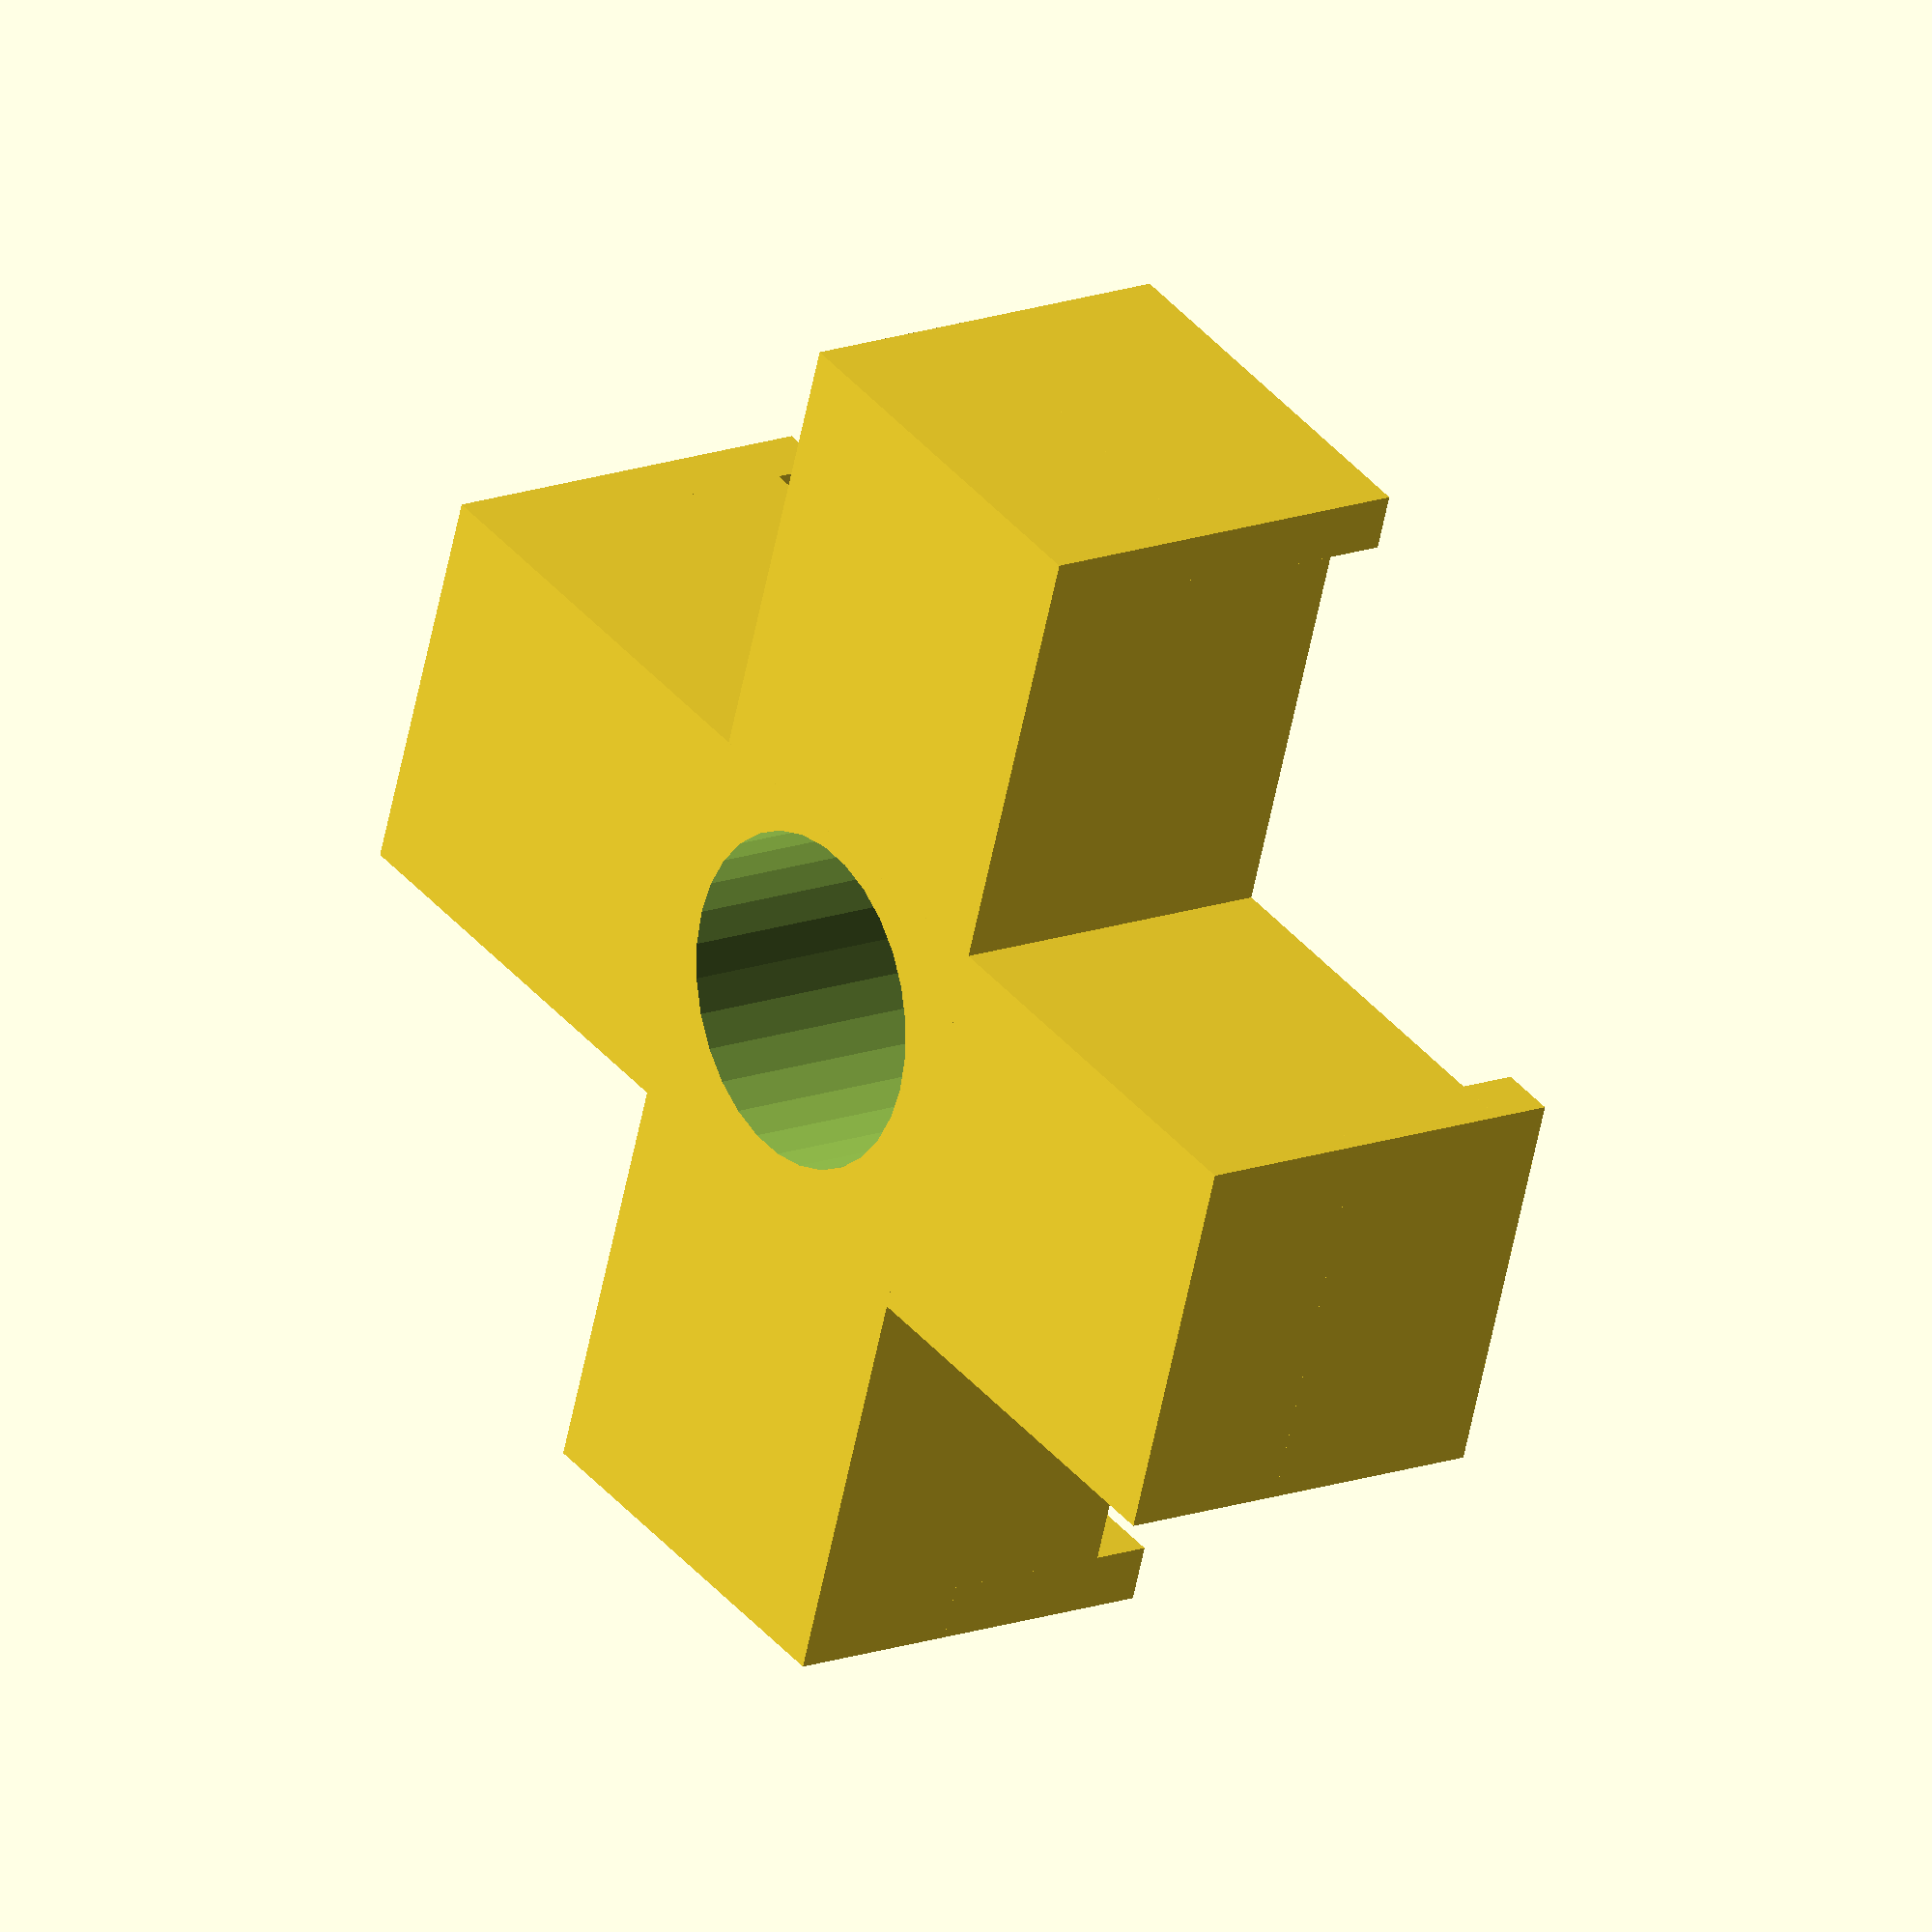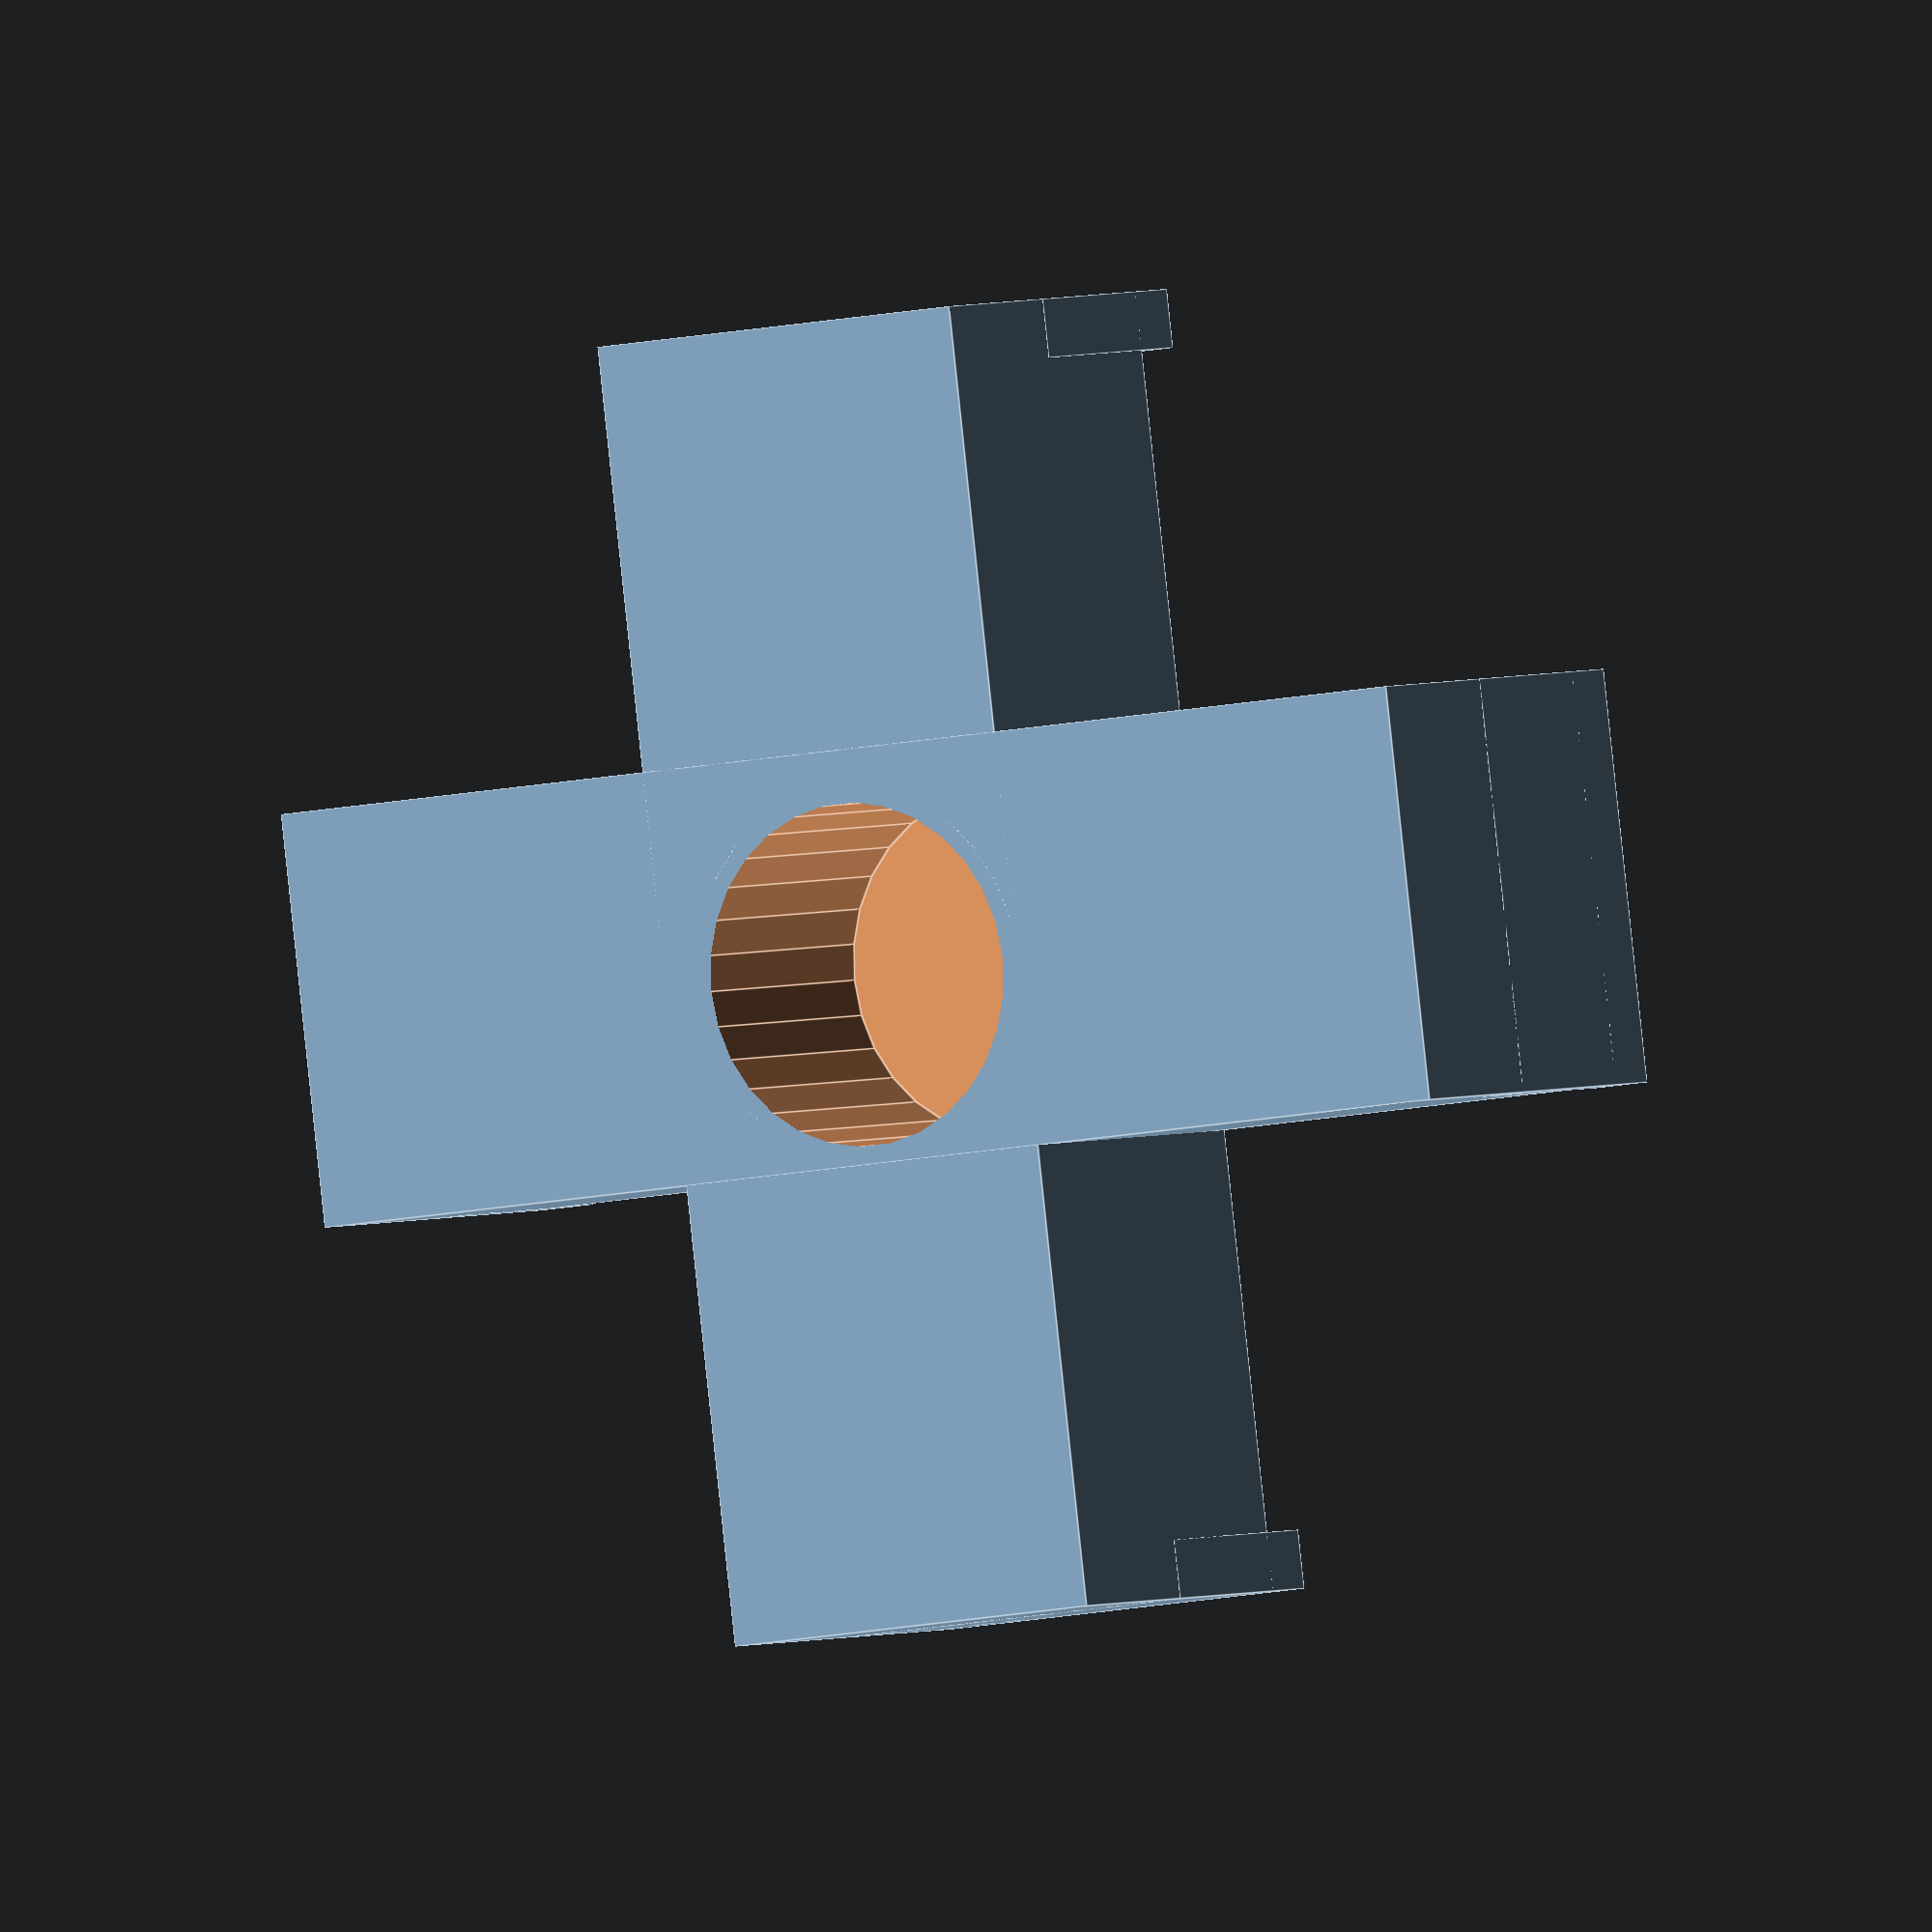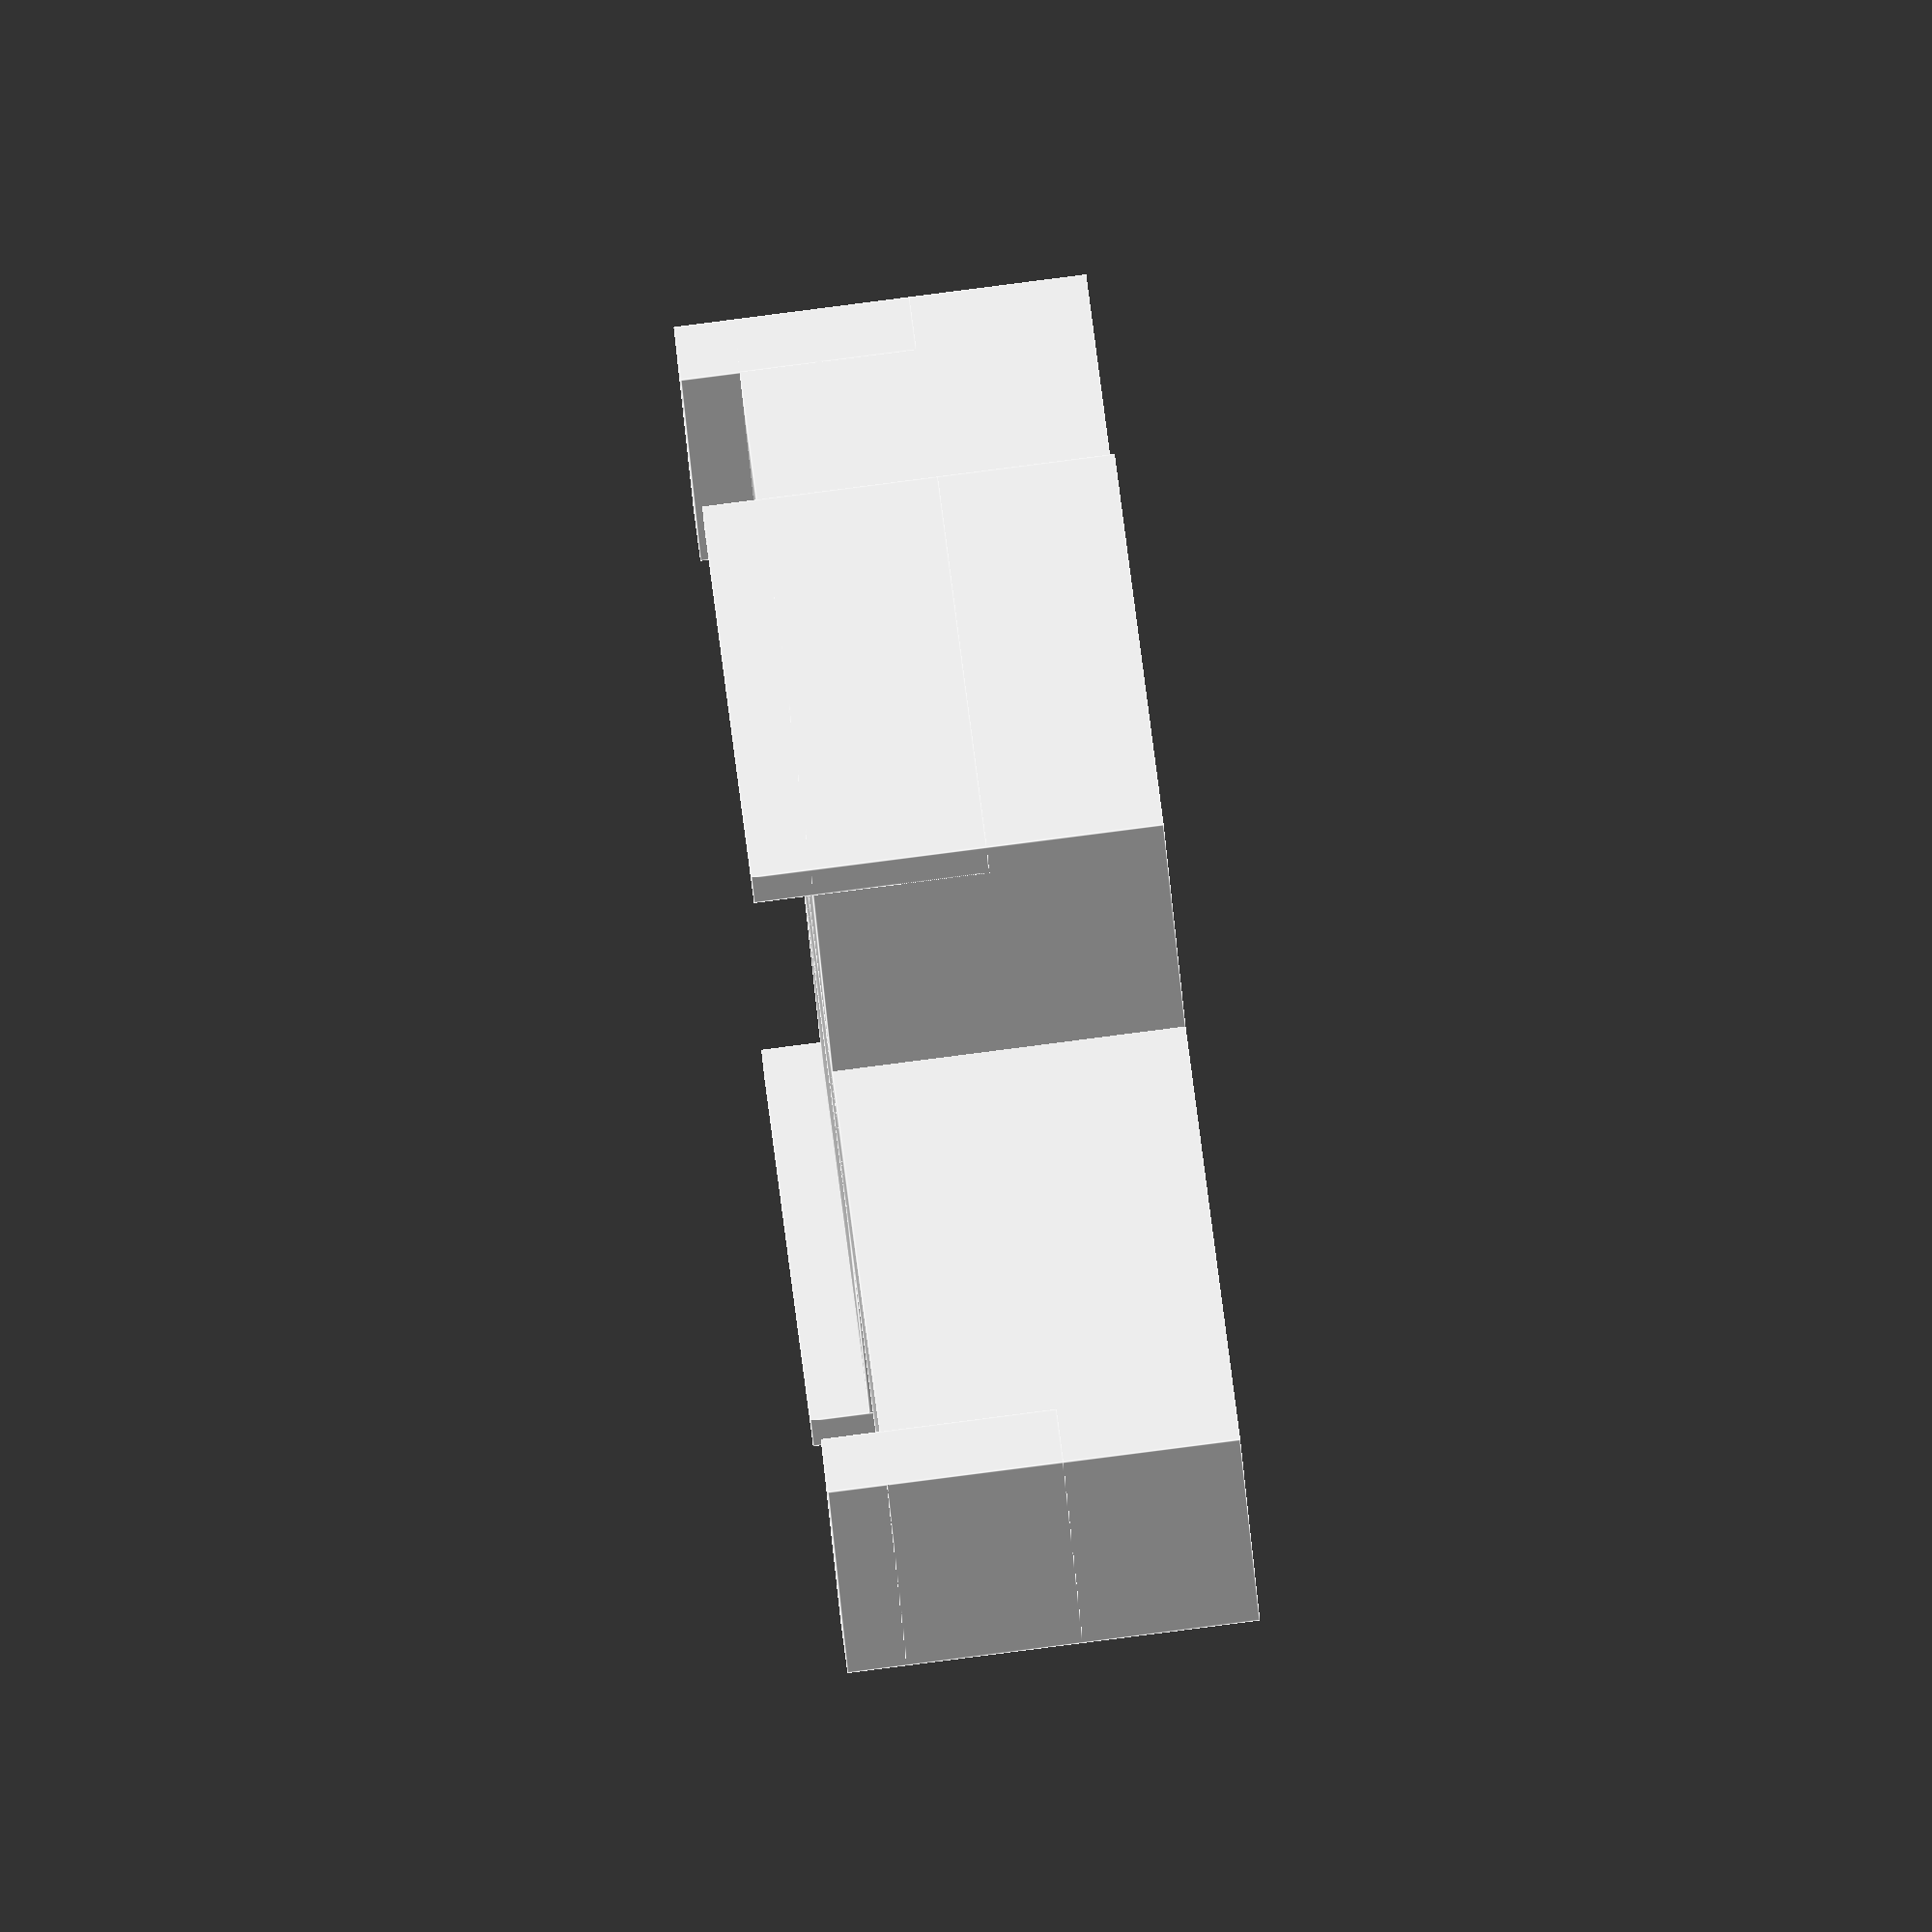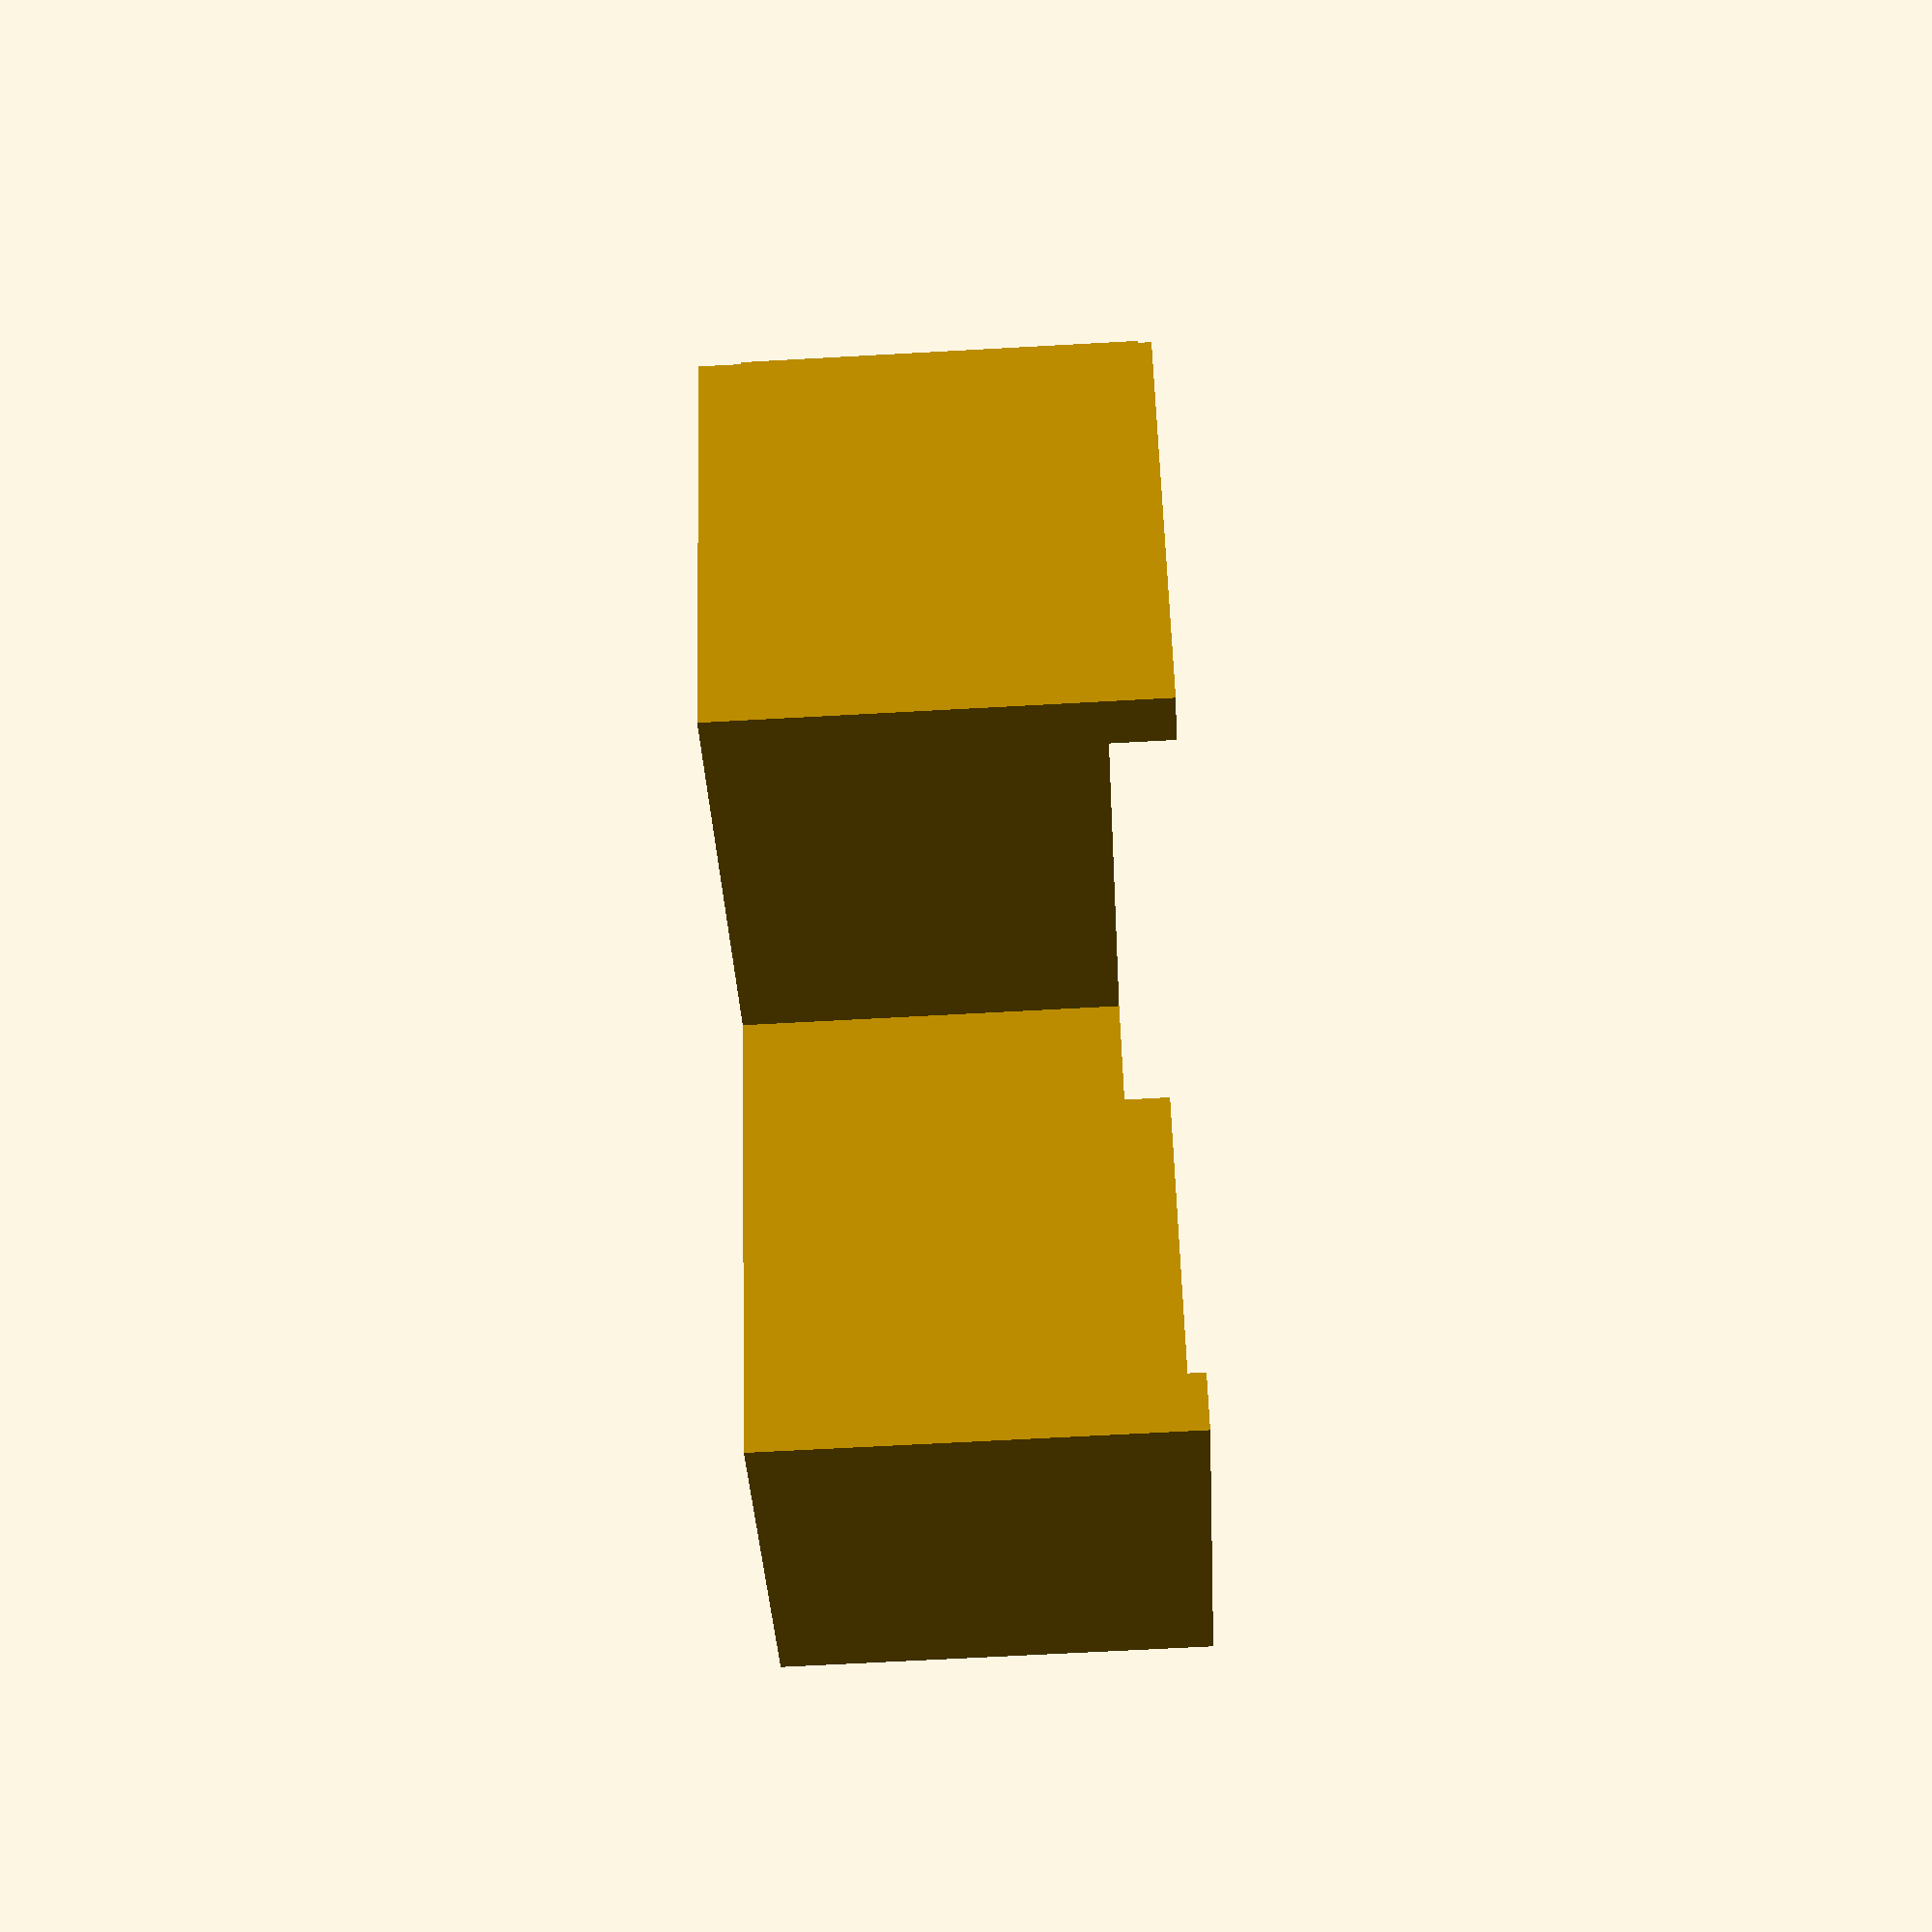
<openscad>
difference() {
  union(){
    cylinder(d1=32, d2=32, h=30);    
    translate([0,55,-5])
    rotate([90,270,0]){
      translate([5, -16, 0]){
        cube([30, 35, 110]);
      }
      translate([20, -16, 0]){
        cube([20, 35, 5]);
      }
      translate([20, -16, 105]){
        cube([20, 35, 5]);
      }      
    }
    translate([-55, 0, -5])
    rotate([180,270,0]){
      translate([5, -16, 0]){
        cube([30, 35, 110]);
      }
      translate([20, -16, 0]){
        cube([20, 35, 5]);
      }
      translate([20, -16, 105]){
        cube([20, 35, 5]);
      }      
    }
  }
  translate([0,0,-2])
  cylinder(d1=29, d2=29, h=25);
}
</openscad>
<views>
elev=164.3 azim=161.2 roll=307.5 proj=o view=solid
elev=357.2 azim=187.1 roll=211.6 proj=o view=edges
elev=274.1 azim=338.1 roll=82.7 proj=o view=edges
elev=66.2 azim=149.1 roll=273.2 proj=p view=solid
</views>
